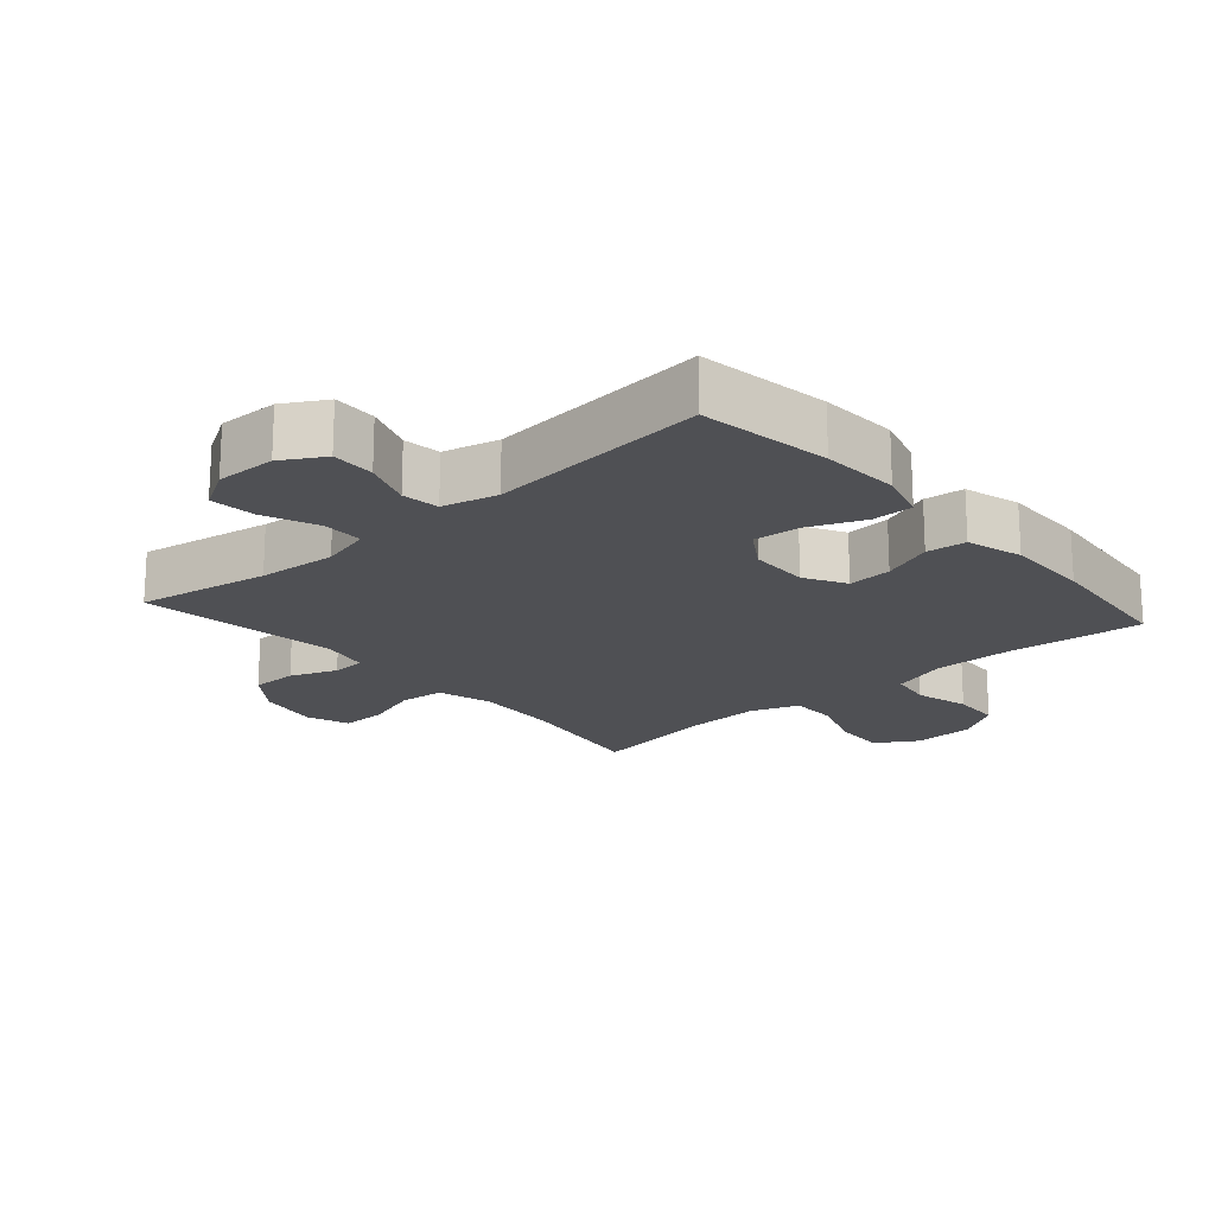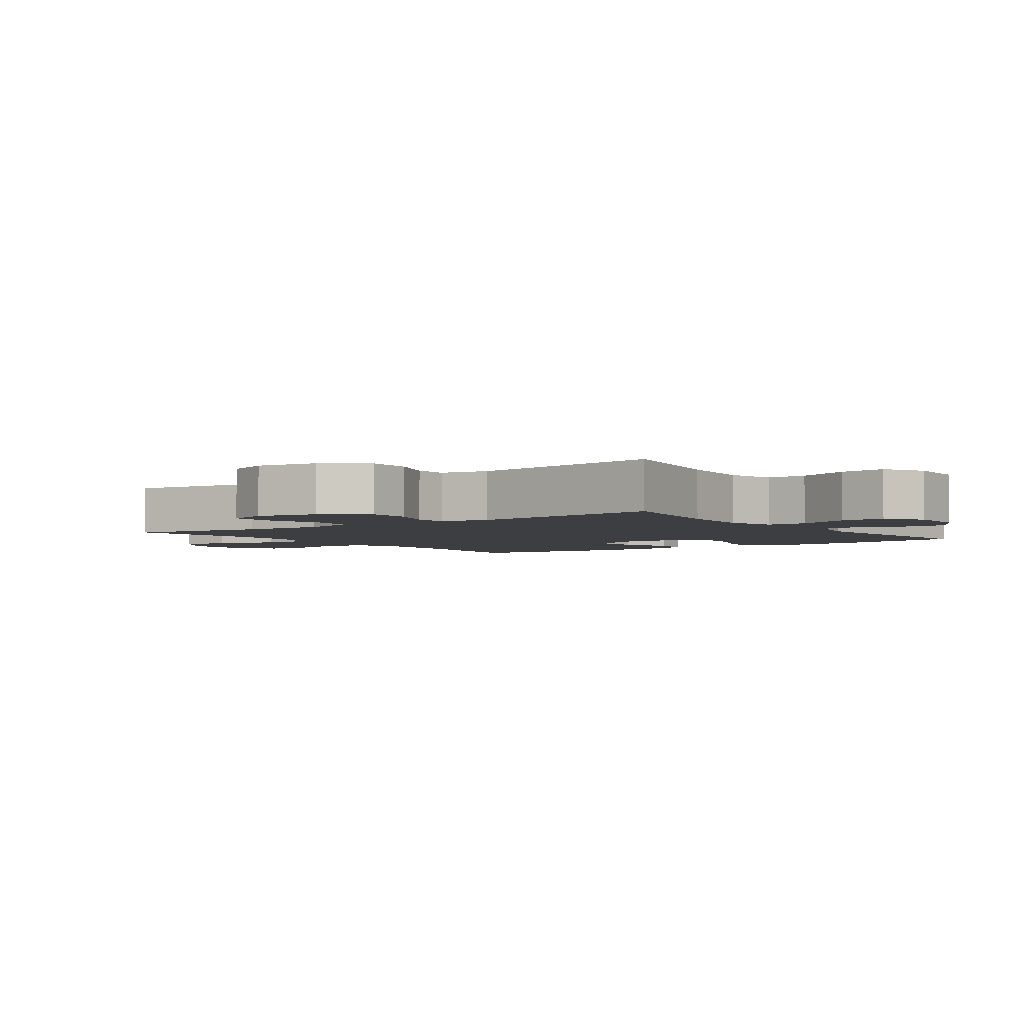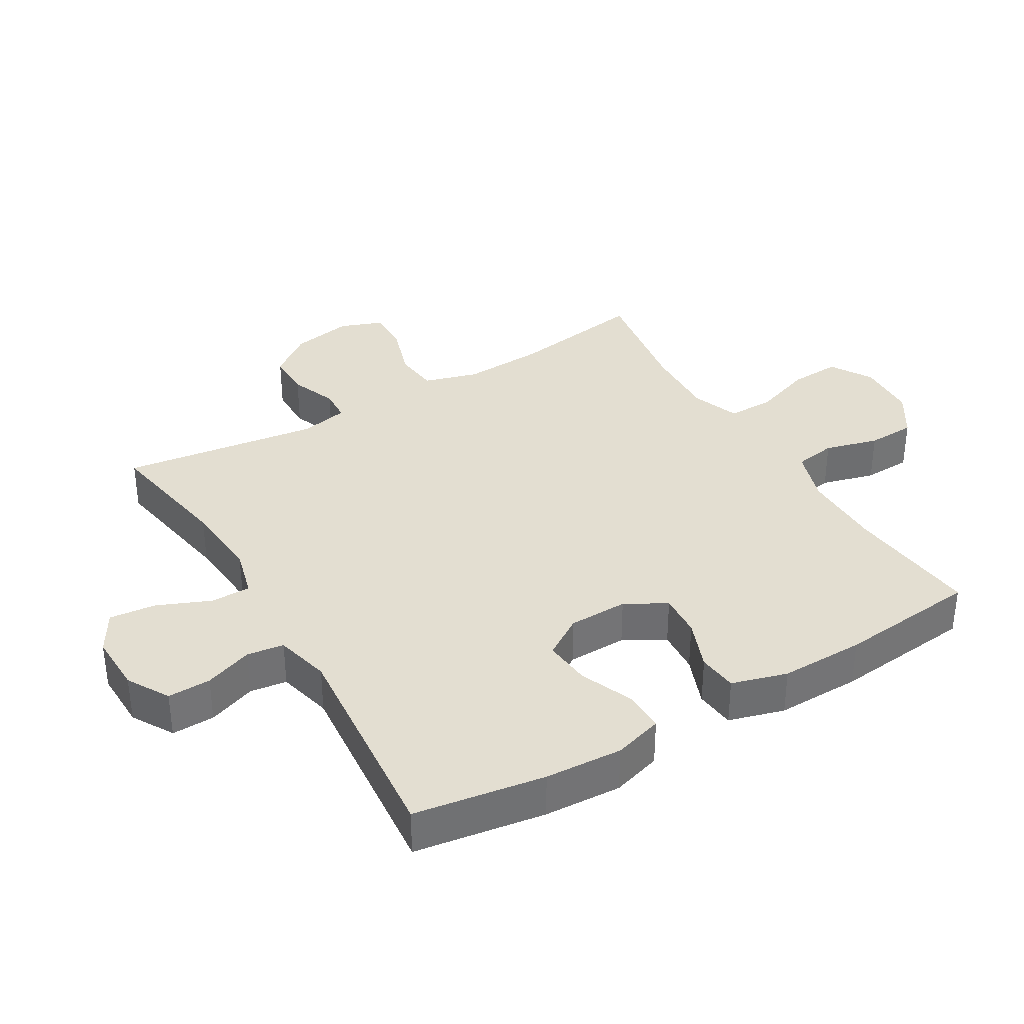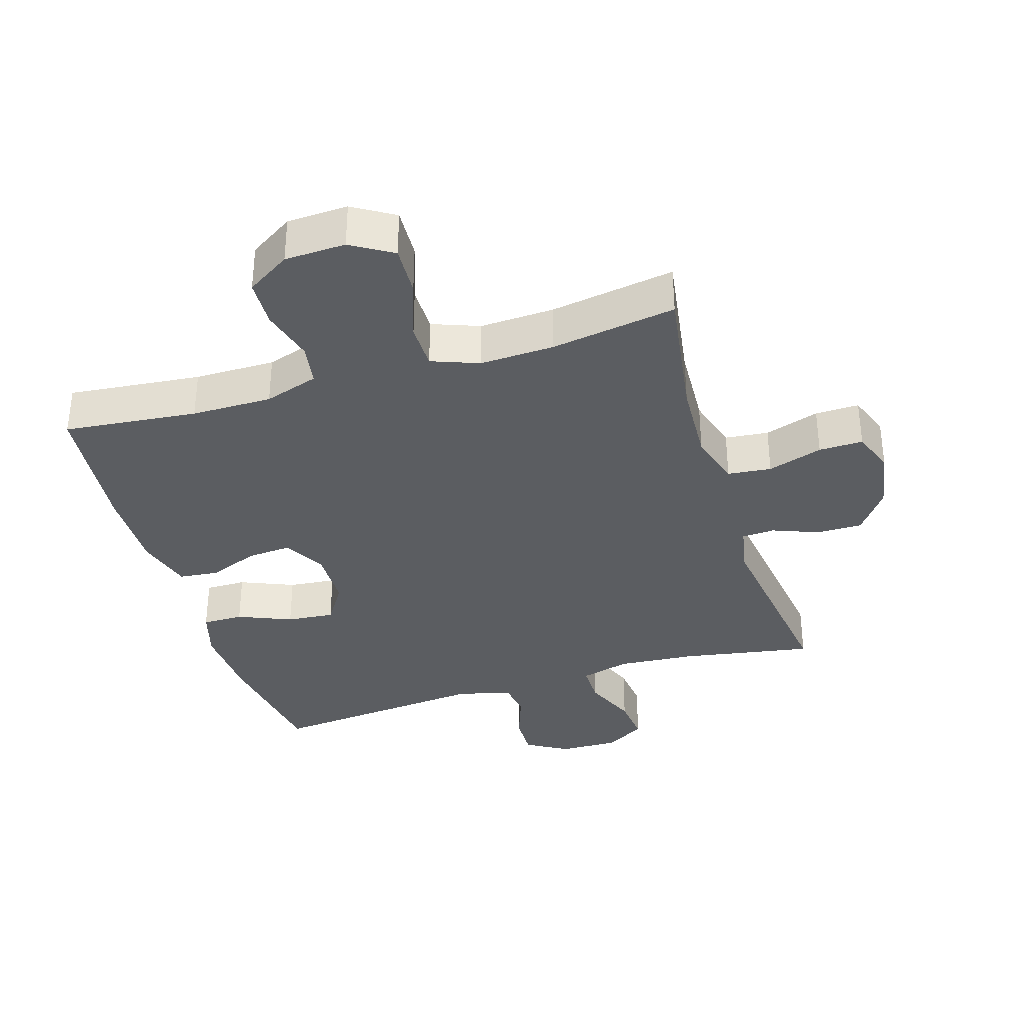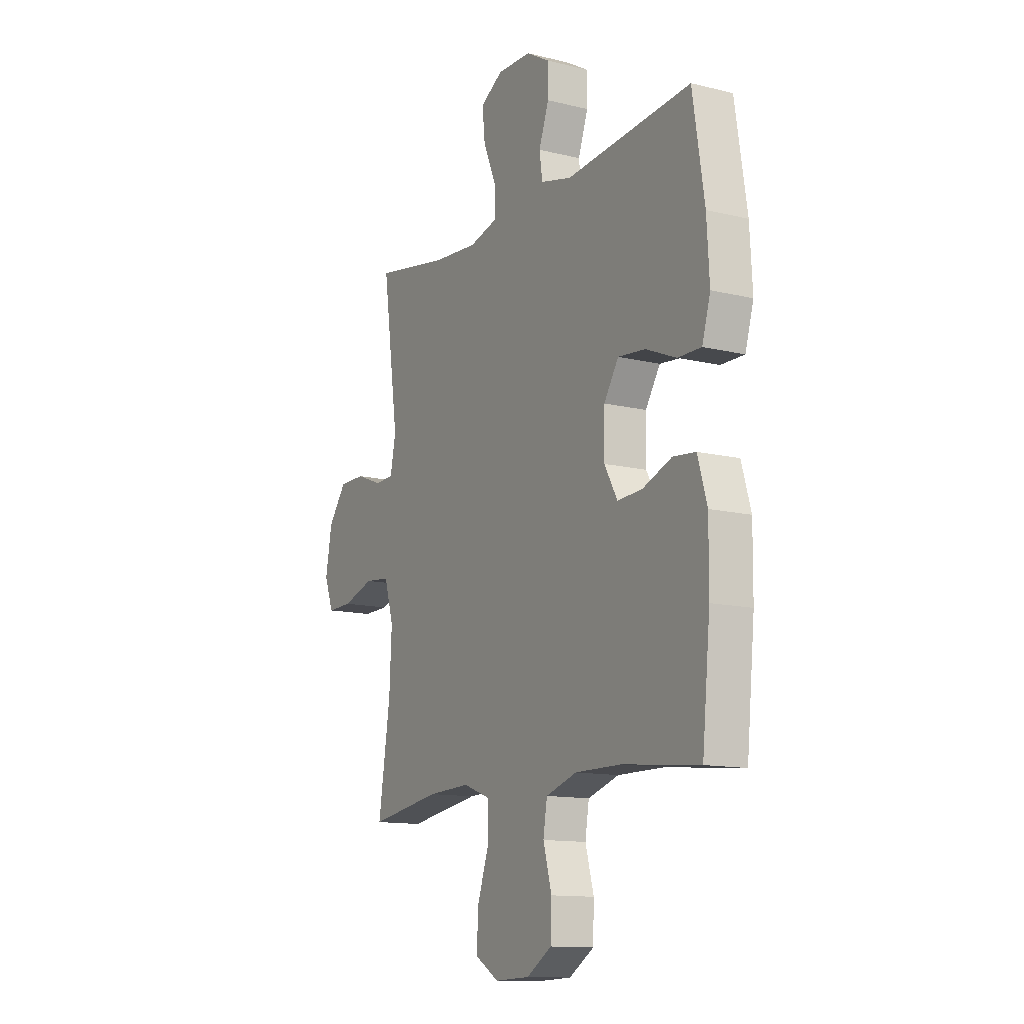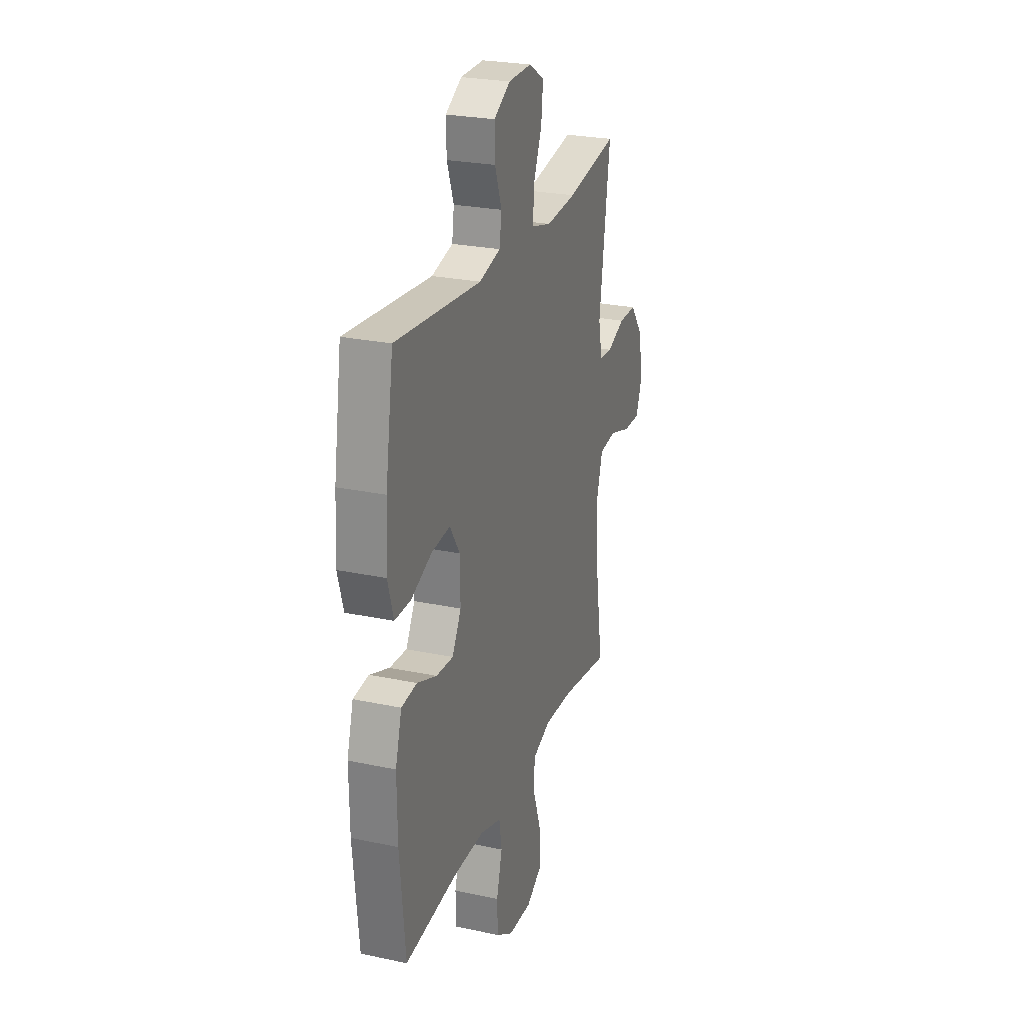
<metadata>
{"format":"obj","ext":"obj","renderer":"f3d","projection":"perspective","resolution":1024,"background":"white","views":[{"elev":-19.2,"azim":41.2,"up":"+Y"},{"elev":-3.5,"azim":-54.2,"up":"+Y"},{"elev":36.0,"azim":59.3,"up":"+Y"},{"elev":-35.5,"azim":-162.9,"up":"+Y"},{"elev":-12.7,"azim":60.5,"up":"+Z"},{"elev":25.5,"azim":108.9,"up":"+Z"}]}
</metadata>
<code>
o path4306
v 0.1799 0.0375 0.4775
v 0.09319 0.0375 0.499
v 0.0848 0.0375 0.5574
v 0.1122 0.0375 0.6339
v 0.1137 0.0375 0.7024
v 0.04765 0.0375 0.741
v -0.04656 0.0375 0.7429
v -0.1094 0.0375 0.7056
v -0.1016 0.0375 0.6321
v -0.06601 0.0375 0.548
v -0.06557 0.0375 0.4842
v -0.144 0.0375 0.4634
v -0.2673 0.0375 0.4731
v -0.475 0.0375 0.5095
v -0.4313 0.0375 0.1968
v -0.4465 0.0375 0.1212
v -0.4985 0.0375 0.1183
v -0.5717 0.0375 0.1468
v -0.6438 0.0375 0.147
v -0.6946 0.0375 0.07906
v -0.7123 0.0375 -0.0179
v -0.6873 0.0375 -0.08508
v -0.6175 0.0375 -0.0838
v -0.5304 0.0375 -0.05589
v -0.4613 0.0375 -0.06332
v -0.4359 0.0375 -0.1487
v -0.4423 0.0375 -0.2777
v -0.475 0.0375 -0.4924
v -0.2769 0.0375 -0.4613
v -0.1592 0.0375 -0.4566
v -0.0841 0.0375 -0.4847
v -0.08389 0.0375 -0.5578
v -0.1162 0.0375 -0.6513
v -0.1201 0.0375 -0.7317
v -0.05445 0.0375 -0.7714
v 0.0421 0.0375 -0.7677
v 0.1111 0.0375 -0.7242
v 0.1139 0.0375 -0.6484
v 0.09067 0.0375 -0.5636
v 0.1014 0.0375 -0.4975
v 0.1875 0.0375 -0.4698
v 0.3152 0.0375 -0.4705
v 0.5267 0.0375 -0.4924
v 0.5489 0.0375 -0.2699
v 0.5504 0.0375 -0.1364
v 0.5247 0.0375 -0.04832
v 0.4621 0.0375 -0.0416
v 0.3824 0.0375 -0.07244
v 0.3129 0.0375 -0.0771
v 0.2763 0.0375 -0.01253
v 0.278 0.0375 0.08158
v 0.3186 0.0375 0.1449
v 0.3937 0.0375 0.1376
v 0.4786 0.0375 0.1021
v 0.5432 0.0375 0.1016
v 0.5661 0.0375 0.1797
v 0.559 0.0375 0.3026
v 0.5267 0.0375 0.5095
v 0.1799 -0.0375 0.4775
v 0.09319 -0.0375 0.499
v 0.0848 -0.0375 0.5574
v 0.1122 -0.0375 0.6339
v 0.1137 -0.0375 0.7024
v 0.04765 -0.0375 0.741
v -0.04656 -0.0375 0.7429
v -0.1094 -0.0375 0.7056
v -0.1016 -0.0375 0.6321
v -0.06601 -0.0375 0.548
v -0.06557 -0.0375 0.4842
v -0.144 -0.0375 0.4634
v -0.2673 -0.0375 0.4731
v -0.475 -0.0375 0.5095
v -0.4313 -0.0375 0.1968
v -0.4465 -0.0375 0.1212
v -0.4985 -0.0375 0.1183
v -0.5717 -0.0375 0.1468
v -0.6438 -0.0375 0.147
v -0.6946 -0.0375 0.07906
v -0.7123 -0.0375 -0.0179
v -0.6873 -0.0375 -0.08508
v -0.6175 -0.0375 -0.0838
v -0.5304 -0.0375 -0.05589
v -0.4613 -0.0375 -0.06332
v -0.4359 -0.0375 -0.1487
v -0.4423 -0.0375 -0.2777
v -0.475 -0.0375 -0.4924
v -0.2769 -0.0375 -0.4613
v -0.1592 -0.0375 -0.4566
v -0.0841 -0.0375 -0.4847
v -0.08389 -0.0375 -0.5578
v -0.1162 -0.0375 -0.6513
v -0.1201 -0.0375 -0.7317
v -0.05445 -0.0375 -0.7714
v 0.0421 -0.0375 -0.7677
v 0.1111 -0.0375 -0.7242
v 0.1139 -0.0375 -0.6484
v 0.09067 -0.0375 -0.5636
v 0.1014 -0.0375 -0.4975
v 0.1875 -0.0375 -0.4698
v 0.3152 -0.0375 -0.4705
v 0.5267 -0.0375 -0.4924
v 0.5489 -0.0375 -0.2699
v 0.5504 -0.0375 -0.1364
v 0.5247 -0.0375 -0.04832
v 0.4621 -0.0375 -0.0416
v 0.3824 -0.0375 -0.07244
v 0.3129 -0.0375 -0.0771
v 0.2763 -0.0375 -0.01253
v 0.278 -0.0375 0.08158
v 0.3186 -0.0375 0.1449
v 0.3937 -0.0375 0.1376
v 0.4786 -0.0375 0.1021
v 0.5432 -0.0375 0.1016
v 0.5661 -0.0375 0.1797
v 0.559 -0.0375 0.3026
v 0.5267 -0.0375 0.5095
v -0.6946 0.0375 0.07906
v -0.7123 0.0375 -0.0179
v -0.6873 0.0375 -0.08508
v -0.6873 0.0375 -0.08508
v -0.6438 0.0375 0.147
v -0.6175 0.0375 -0.0838
v -0.5717 0.0375 0.1468
v -0.5304 0.0375 -0.05589
v -0.4985 0.0375 0.1183
v -0.4613 0.0375 -0.06332
v -0.4613 0.0375 -0.06332
v -0.4465 0.0375 0.1212
v -0.4465 0.0375 0.1212
v -0.4359 0.0375 -0.1487
v -0.4423 0.0375 -0.2777
v -0.475 0.0375 -0.4924
v -0.475 0.0375 -0.4924
v -0.4313 0.0375 0.1968
v -0.475 0.0375 0.5095
v -0.475 0.0375 0.5095
v -0.2769 0.0375 -0.4613
v -0.2673 0.0375 0.4731
v -0.1592 0.0375 -0.4566
v -0.144 0.0375 0.4634
v -0.0841 0.0375 -0.4847
v -0.0841 0.0375 -0.4847
v -0.06557 0.0375 0.4842
v -0.06557 0.0375 0.4842
v -0.1162 0.0375 -0.6513
v -0.1201 0.0375 -0.7317
v -0.1201 0.0375 -0.7317
v -0.05445 0.0375 -0.7714
v -0.08389 0.0375 -0.5578
v -0.04656 0.0375 0.7429
v -0.1094 0.0375 0.7056
v -0.1094 0.0375 0.7056
v -0.1016 0.0375 0.6321
v -0.06601 0.0375 0.548
v 0.0421 0.0375 -0.7677
v 0.04765 0.0375 0.741
v 0.1111 0.0375 -0.7242
v 0.1137 0.0375 0.7024
v 0.1137 0.0375 0.7024
v 0.1122 0.0375 0.6339
v 0.0848 0.0375 0.5574
v 0.09319 0.0375 0.499
v 0.09319 0.0375 0.499
v 0.09067 0.0375 -0.5636
v 0.1014 0.0375 -0.4975
v 0.1014 0.0375 -0.4975
v 0.1139 0.0375 -0.6484
v 0.1799 0.0375 0.4775
v 0.1875 0.0375 -0.4698
v 0.2763 0.0375 -0.01253
v 0.278 0.0375 0.08158
v 0.3152 0.0375 -0.4705
v 0.3129 0.0375 -0.0771
v 0.3129 0.0375 -0.0771
v 0.3186 0.0375 0.1449
v 0.3186 0.0375 0.1449
v 0.3824 0.0375 -0.07244
v 0.3937 0.0375 0.1376
v 0.4621 0.0375 -0.0416
v 0.4786 0.0375 0.1021
v 0.5247 0.0375 -0.04832
v 0.5247 0.0375 -0.04832
v 0.5432 0.0375 0.1016
v 0.5432 0.0375 0.1016
v 0.5267 0.0375 0.5095
v 0.5267 0.0375 0.5095
v 0.5267 0.0375 -0.4924
v 0.5267 0.0375 -0.4924
v 0.5504 0.0375 -0.1364
v 0.5489 0.0375 -0.2699
v 0.559 0.0375 0.3026
v 0.5661 0.0375 0.1797
v -0.6946 -0.0375 0.07906
v -0.7123 -0.0375 -0.0179
v -0.6873 -0.0375 -0.08508
v -0.6873 -0.0375 -0.08508
v -0.6438 -0.0375 0.147
v -0.6175 -0.0375 -0.0838
v -0.5717 -0.0375 0.1468
v -0.5304 -0.0375 -0.05589
v -0.4985 -0.0375 0.1183
v -0.4613 -0.0375 -0.06332
v -0.4613 -0.0375 -0.06332
v -0.4465 -0.0375 0.1212
v -0.4465 -0.0375 0.1212
v -0.4359 -0.0375 -0.1487
v -0.4423 -0.0375 -0.2777
v -0.475 -0.0375 -0.4924
v -0.475 -0.0375 -0.4924
v -0.4313 -0.0375 0.1968
v -0.475 -0.0375 0.5095
v -0.475 -0.0375 0.5095
v -0.2769 -0.0375 -0.4613
v -0.2673 -0.0375 0.4731
v -0.1592 -0.0375 -0.4566
v -0.144 -0.0375 0.4634
v -0.0841 -0.0375 -0.4847
v -0.0841 -0.0375 -0.4847
v -0.06557 -0.0375 0.4842
v -0.06557 -0.0375 0.4842
v -0.1162 -0.0375 -0.6513
v -0.1201 -0.0375 -0.7317
v -0.1201 -0.0375 -0.7317
v -0.05445 -0.0375 -0.7714
v -0.08389 -0.0375 -0.5578
v -0.04656 -0.0375 0.7429
v -0.1094 -0.0375 0.7056
v -0.1094 -0.0375 0.7056
v -0.1016 -0.0375 0.6321
v -0.06601 -0.0375 0.548
v 0.0421 -0.0375 -0.7677
v 0.04765 -0.0375 0.741
v 0.1111 -0.0375 -0.7242
v 0.1137 -0.0375 0.7024
v 0.1137 -0.0375 0.7024
v 0.1122 -0.0375 0.6339
v 0.0848 -0.0375 0.5574
v 0.09319 -0.0375 0.499
v 0.09319 -0.0375 0.499
v 0.09067 -0.0375 -0.5636
v 0.1014 -0.0375 -0.4975
v 0.1014 -0.0375 -0.4975
v 0.1139 -0.0375 -0.6484
v 0.1799 -0.0375 0.4775
v 0.1875 -0.0375 -0.4698
v 0.2763 -0.0375 -0.01253
v 0.278 -0.0375 0.08158
v 0.3152 -0.0375 -0.4705
v 0.3129 -0.0375 -0.0771
v 0.3129 -0.0375 -0.0771
v 0.3186 -0.0375 0.1449
v 0.3186 -0.0375 0.1449
v 0.3824 -0.0375 -0.07244
v 0.3937 -0.0375 0.1376
v 0.4621 -0.0375 -0.0416
v 0.4786 -0.0375 0.1021
v 0.5247 -0.0375 -0.04832
v 0.5247 -0.0375 -0.04832
v 0.5432 -0.0375 0.1016
v 0.5432 -0.0375 0.1016
v 0.5267 -0.0375 0.5095
v 0.5267 -0.0375 0.5095
v 0.5267 -0.0375 -0.4924
v 0.5267 -0.0375 -0.4924
v 0.5504 -0.0375 -0.1364
v 0.5489 -0.0375 -0.2699
v 0.559 -0.0375 0.3026
v 0.5661 -0.0375 0.1797
f 247 204 246
f 244 251 267
f 206 246 202
f 221 243 225
f 204 247 210
f 251 244 247
f 265 253 266
f 193 199 197
f 232 236 234
f 240 225 243
f 241 217 240
f 198 193 194
f 241 249 217
f 200 201 199
f 210 247 216
f 256 268 254
f 198 194 195
f 248 266 249
f 221 224 231
f 236 232 229
f 247 238 219
f 236 229 237
f 219 238 230
f 237 230 238
f 267 254 268
f 230 237 229
f 229 226 227
f 204 201 202
f 247 244 238
f 244 267 261
f 225 240 217
f 193 200 199
f 229 232 226
f 253 265 255
f 210 214 211
f 247 219 216
f 245 249 241
f 243 221 231
f 259 268 256
f 246 204 202
f 215 246 206
f 254 267 251
f 224 221 222
f 202 201 200
f 249 246 217
f 215 207 213
f 210 216 214
f 200 193 198
f 213 207 208
f 255 265 257
f 217 246 215
f 215 206 207
f 266 248 263
f 243 231 233
f 266 253 249
f 248 249 245
f 20 21 79 78
f 21 120 196 79
f 19 20 78 77
f 22 23 81 80
f 18 19 77 76
f 23 24 82 81
f 17 18 76 75
f 24 127 203 82
f 129 17 75 205
f 25 26 84 83
f 27 133 209 85
f 15 16 74 73
f 26 27 85 84
f 136 15 73 212
f 28 29 87 86
f 13 14 72 71
f 29 30 88 87
f 12 13 71 70
f 30 142 218 88
f 144 12 70 220
f 33 147 223 91
f 34 35 93 92
f 32 33 91 90
f 7 152 228 65
f 8 9 67 66
f 9 10 68 67
f 31 32 90 89
f 10 11 69 68
f 35 36 94 93
f 6 7 65 64
f 36 37 95 94
f 159 6 64 235
f 4 5 63 62
f 3 4 62 61
f 163 3 61 239
f 39 166 242 97
f 38 39 97 96
f 37 38 96 95
f 1 2 60 59
f 40 41 99 98
f 50 51 109 108
f 41 42 100 99
f 174 50 108 250
f 51 176 252 109
f 48 49 107 106
f 52 53 111 110
f 47 48 106 105
f 53 54 112 111
f 182 47 105 258
f 54 184 260 112
f 186 1 59 262
f 42 188 264 100
f 45 46 104 103
f 44 45 103 102
f 43 44 102 101
f 57 58 116 115
f 56 57 115 114
f 55 56 114 113
f 171 170 128
f 168 191 175
f 130 126 170
f 145 149 167
f 128 134 171
f 175 171 168
f 189 190 177
f 117 121 123
f 156 158 160
f 164 167 149
f 165 164 141
f 122 118 117
f 165 141 173
f 124 123 125
f 134 140 171
f 180 178 192
f 122 119 118
f 172 173 190
f 145 155 148
f 160 153 156
f 171 143 162
f 160 161 153
f 143 154 162
f 161 162 154
f 191 192 178
f 154 153 161
f 153 151 150
f 128 126 125
f 171 162 168
f 168 185 191
f 149 141 164
f 117 123 124
f 153 150 156
f 177 179 189
f 134 135 138
f 171 140 143
f 169 165 173
f 167 155 145
f 183 180 192
f 170 126 128
f 139 130 170
f 178 175 191
f 148 146 145
f 126 124 125
f 173 141 170
f 139 137 131
f 134 138 140
f 124 122 117
f 137 132 131
f 179 181 189
f 141 139 170
f 139 131 130
f 190 187 172
f 167 157 155
f 190 173 177
f 172 169 173

</code>
